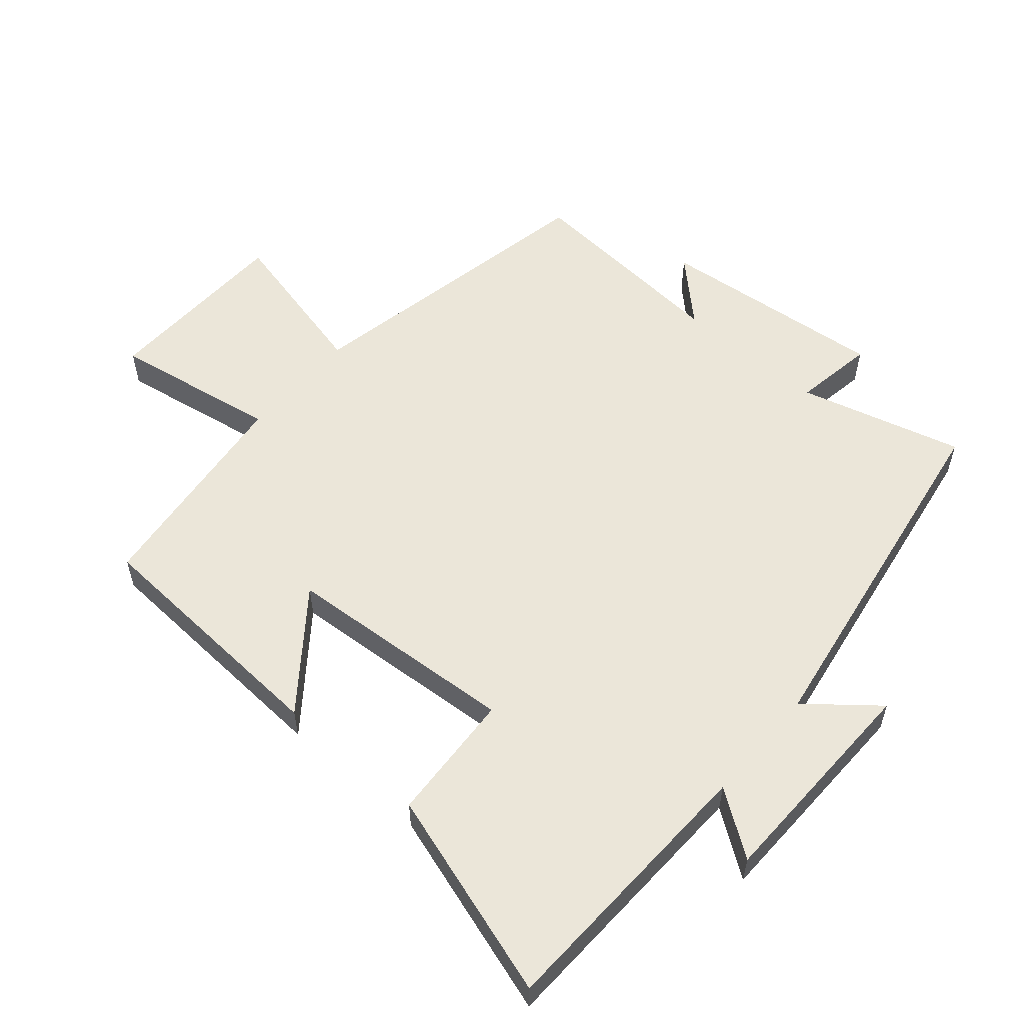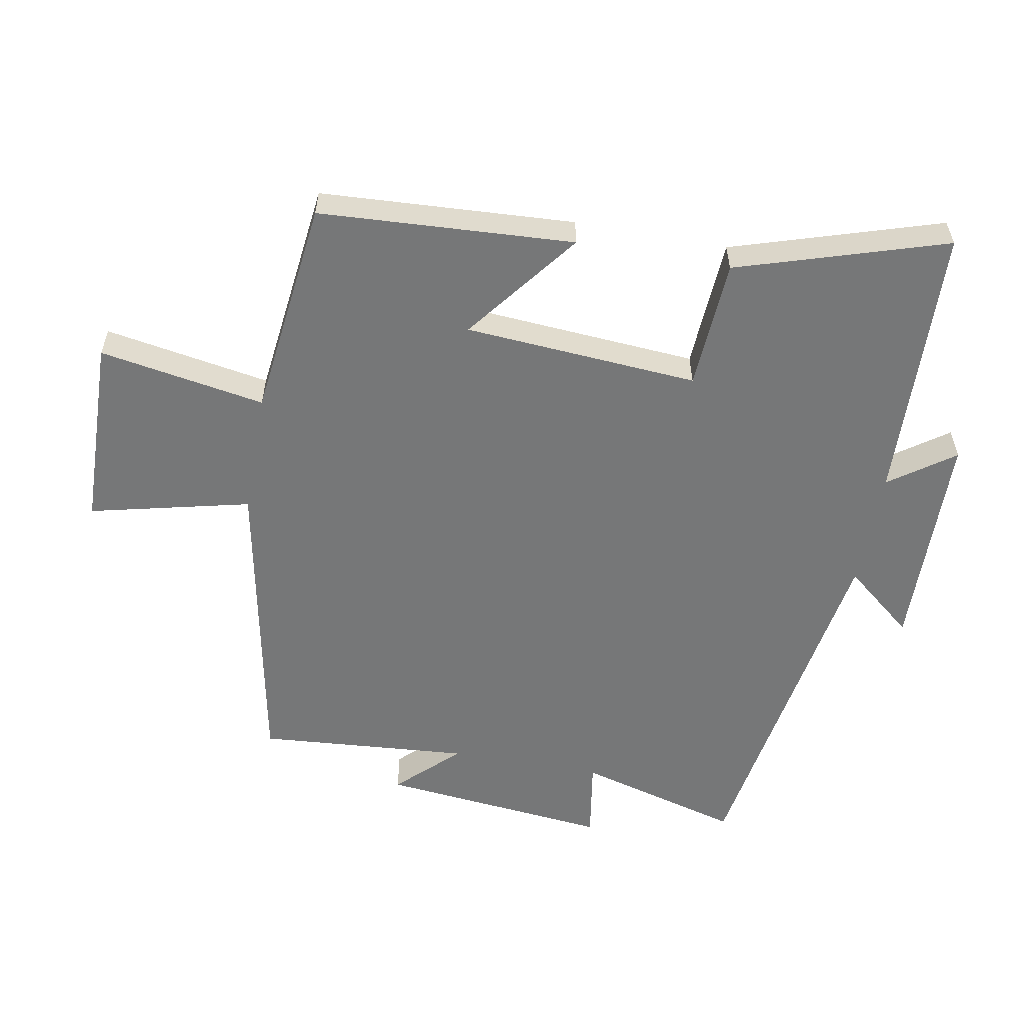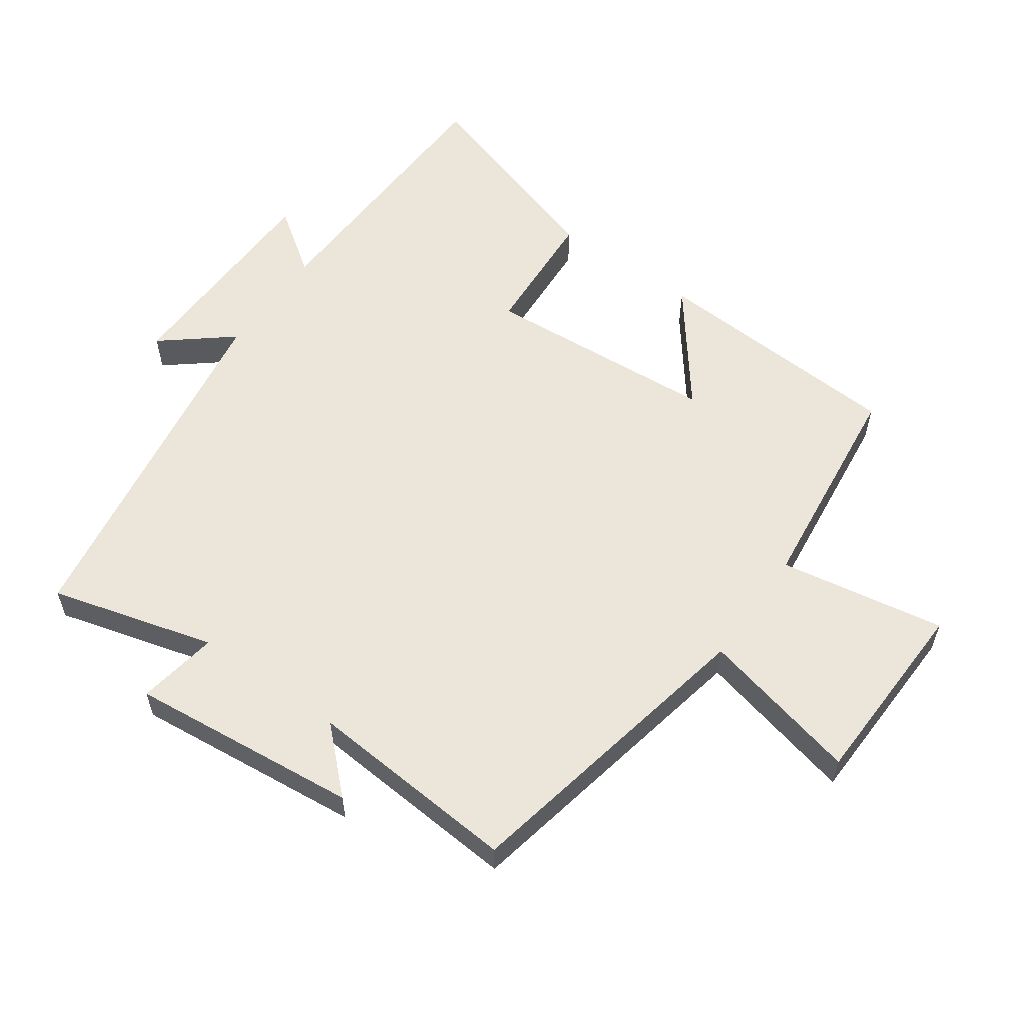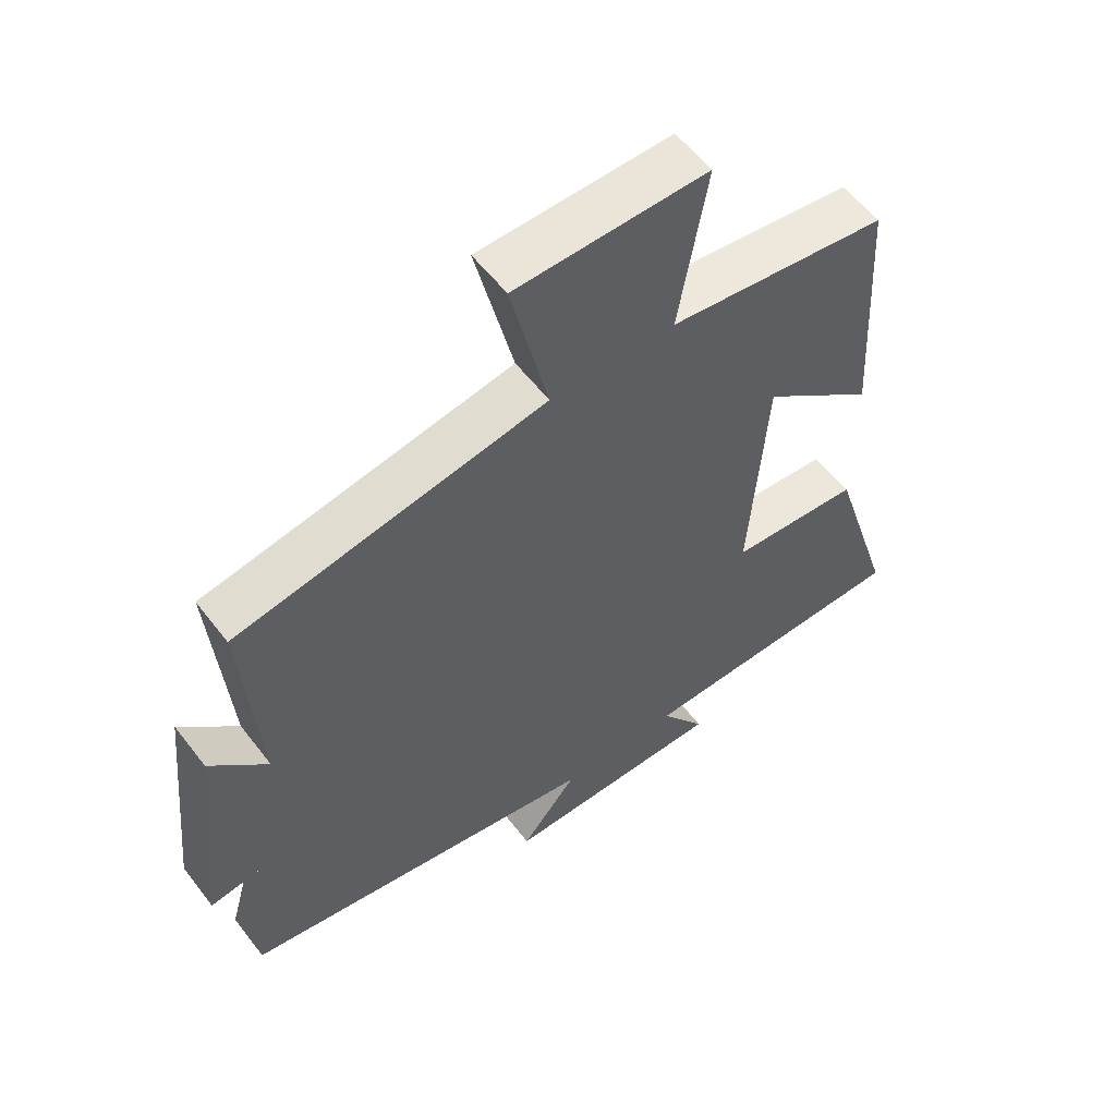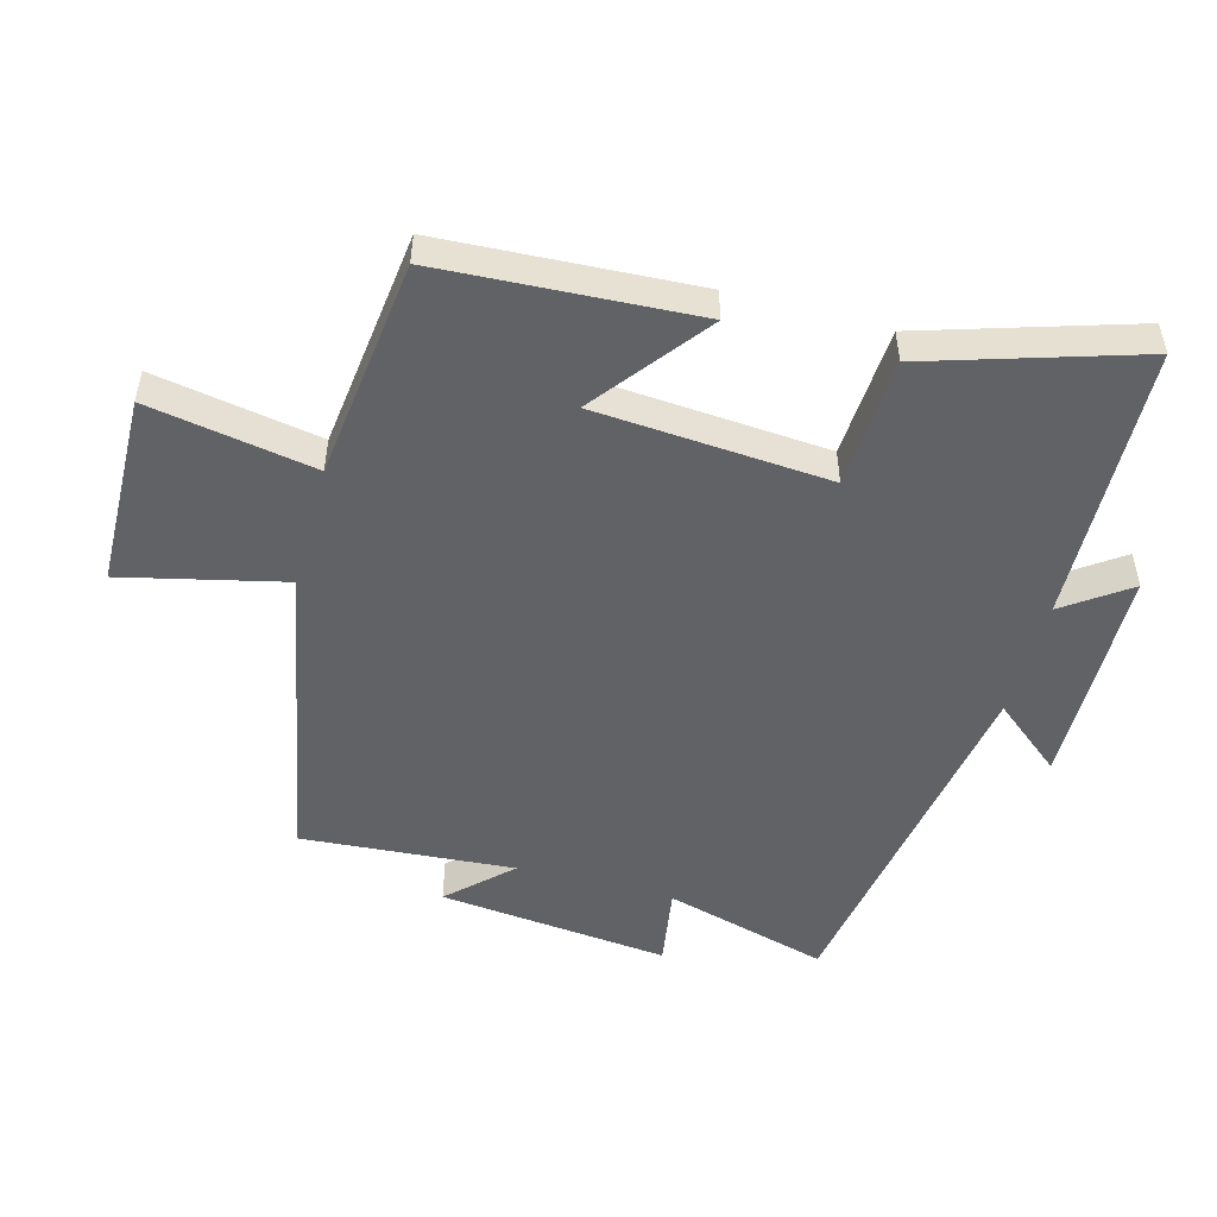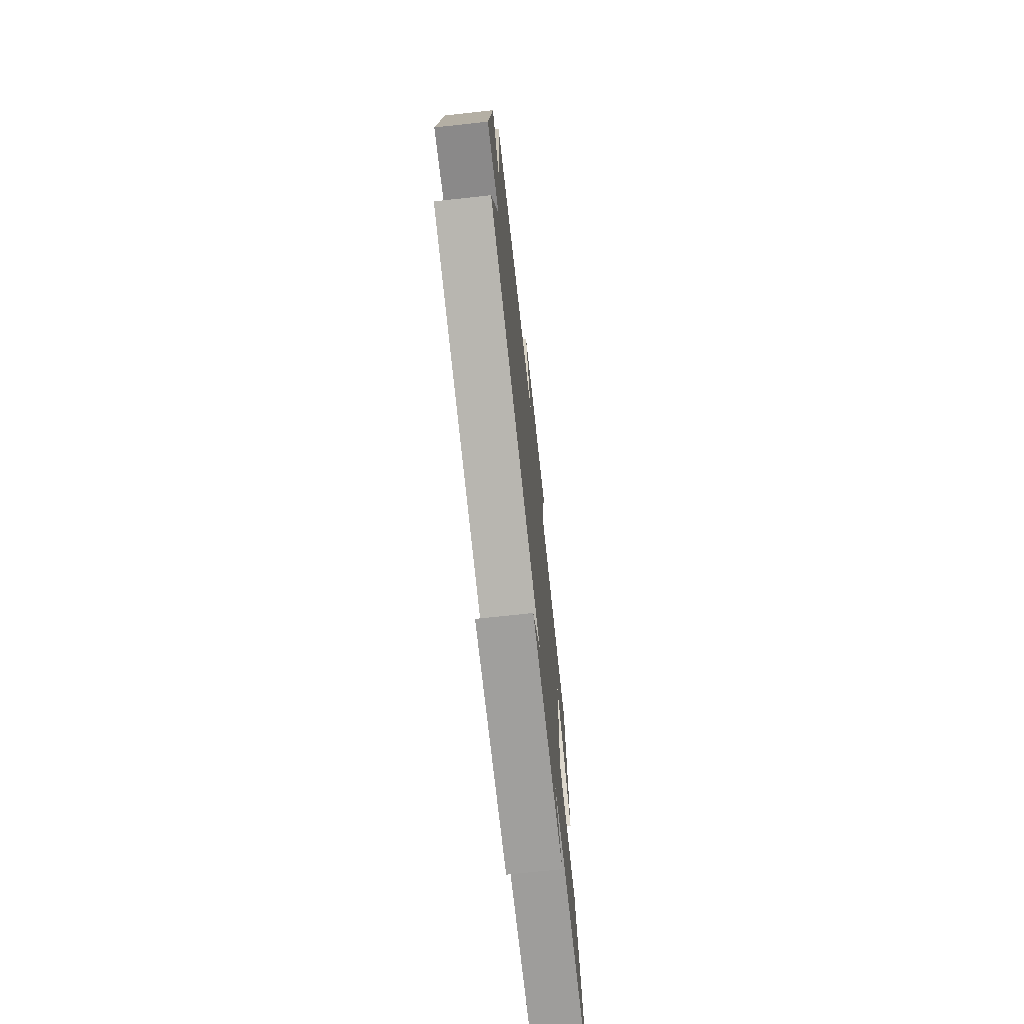
<metadata>
{"format":"obj","ext":"obj","renderer":"f3d","projection":"perspective","resolution":1024,"background":"white","views":[{"elev":56.3,"azim":130.8,"up":"+Y"},{"elev":-57.0,"azim":79.7,"up":"+Y"},{"elev":57.5,"azim":-54.6,"up":"+Y"},{"elev":56.7,"azim":-37.0,"up":"+Z"},{"elev":-50.6,"azim":74.7,"up":"+Y"},{"elev":-72.3,"azim":-83.8,"up":"+Z"}]}
</metadata>
<code>
v 0.6 0.07 -0.486
v 0.173 0.07 -0.5
v 0.243 0.07 -0.599
v -0.099 0.07 -0.605
v -0.013 0.07 -0.5
v -0.569 0.07 -0.409
v -0.5 0.07 -0.158
v -0.624 0.07 -0.178
v -0.588 0.07 0.174
v -0.5 0.07 0.082
v -0.525 0.07 0.407
v -0.051 0.07 0.5
v -0.109 0.07 0.746
v 0.185 0.07 0.754
v 0.141 0.07 0.5
v 0.478 0.07 0.46
v 0.5 0.07 0.07
v 0.326 0.07 0.204
v 0.3 0.07 -0.154
v 0.5 0.07 -0.166
v 0.6 0 -0.486
v 0.173 0 -0.5
v 0.243 0 -0.599
v -0.099 0 -0.605
v -0.013 0 -0.5
v -0.569 0 -0.409
v -0.5 0 -0.158
v -0.624 0 -0.178
v -0.588 0 0.174
v -0.5 0 0.082
v -0.525 0 0.407
v -0.051 0 0.5
v -0.109 0 0.746
v 0.185 0 0.754
v 0.141 0 0.5
v 0.478 0 0.46
v 0.5 0 0.07
v 0.326 0 0.204
v 0.3 0 -0.154
v 0.5 0 -0.166
f 19 20 1 2
f 18 19 2
f 15 16 17 18
f 15 18 2
f 12 13 14 15
f 12 15 2
f 11 12 2
f 10 11 2
f 7 8 9 10
f 7 10 2 3
f 5 6 7
f 5 7 3
f 3 4 5
f 22 21 40 39
f 22 39 38
f 38 37 36 35
f 22 38 35
f 35 34 33 32
f 22 35 32
f 22 32 31
f 22 31 30
f 30 29 28 27
f 23 22 30 27
f 27 26 25
f 23 27 25
f 25 24 23
f 1 21 22 2
f 2 22 23 3
f 3 23 24 4
f 4 24 25 5
f 5 25 26 6
f 6 26 27 7
f 7 27 28 8
f 8 28 29 9
f 9 29 30 10
f 10 30 31 11
f 11 31 32 12
f 12 32 33 13
f 13 33 34 14
f 14 34 35 15
f 15 35 36 16
f 16 36 37 17
f 17 37 38 18
f 18 38 39 19
f 19 39 40 20
f 20 40 21 1

</code>
